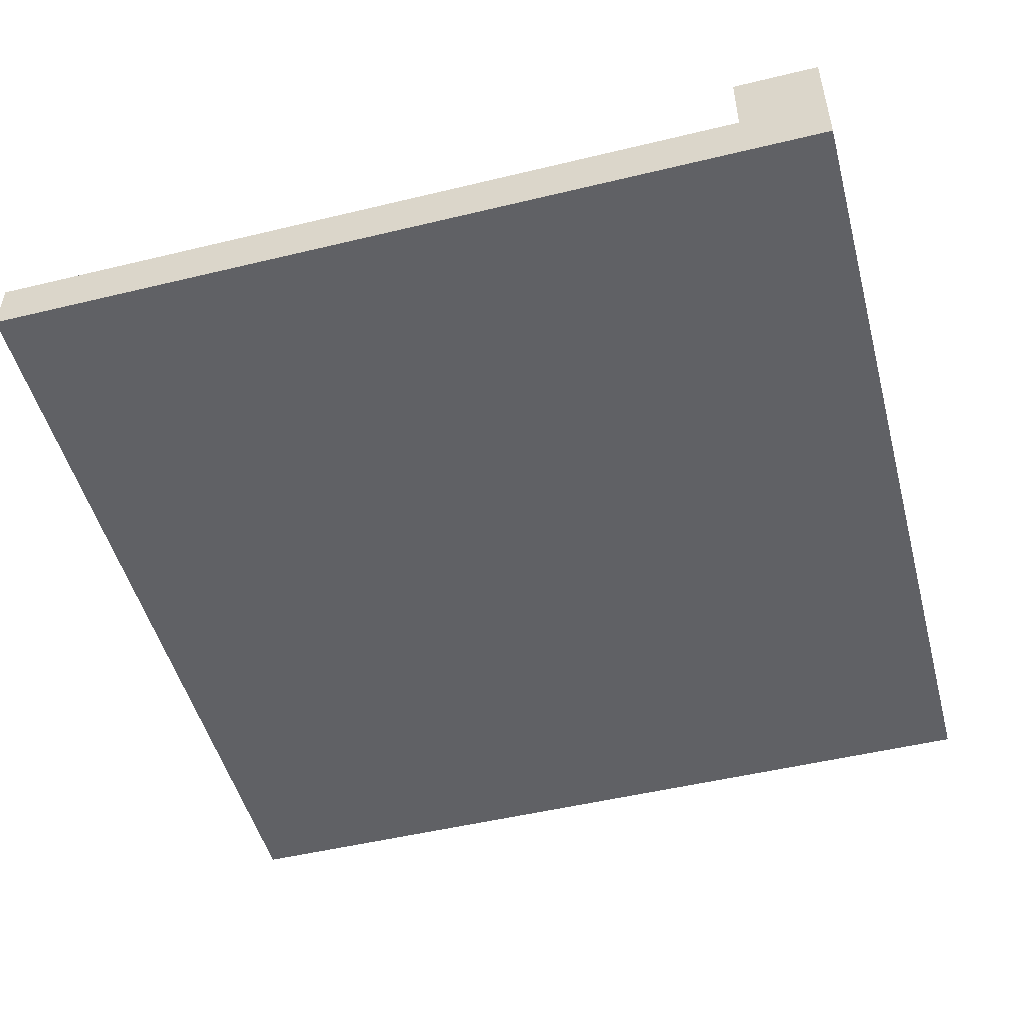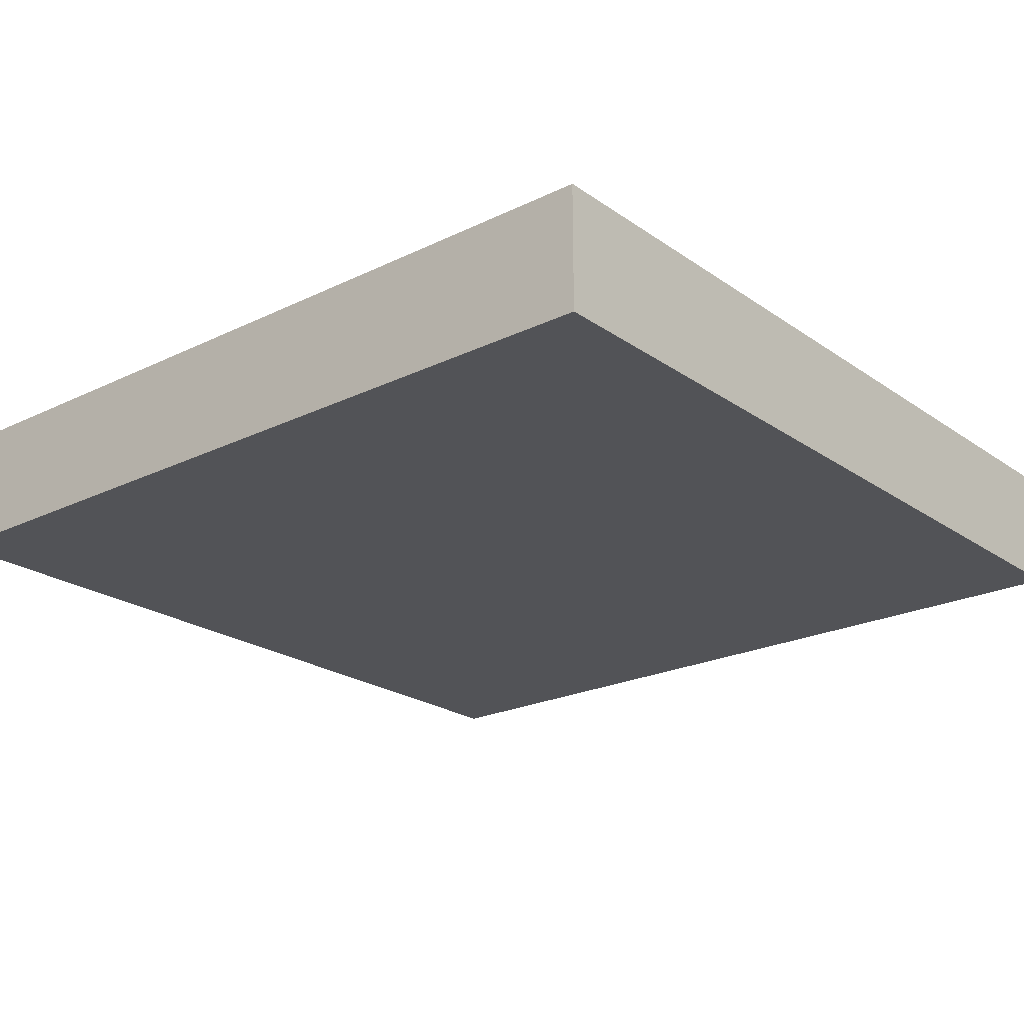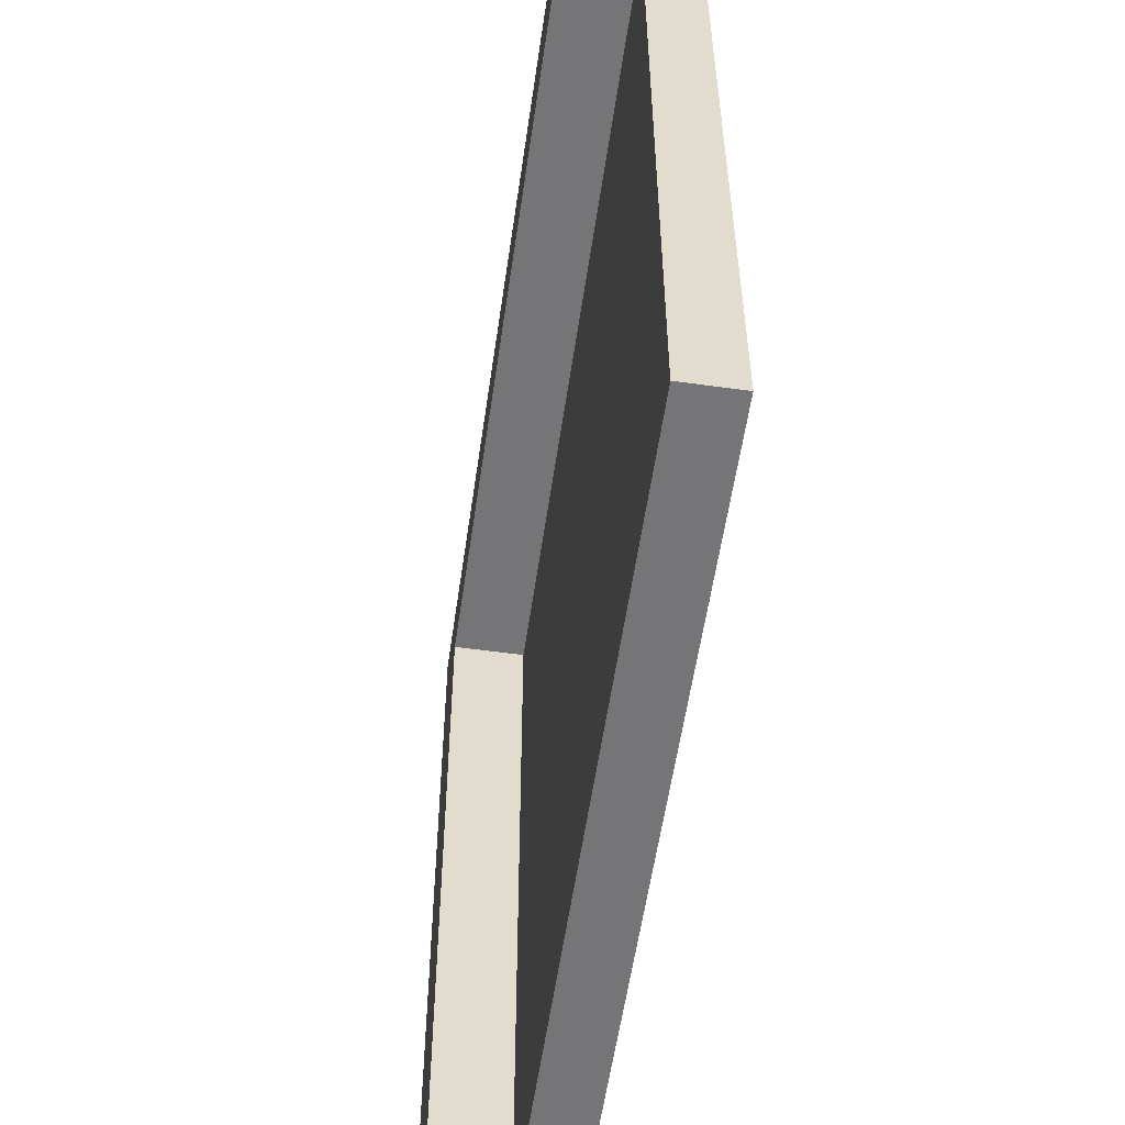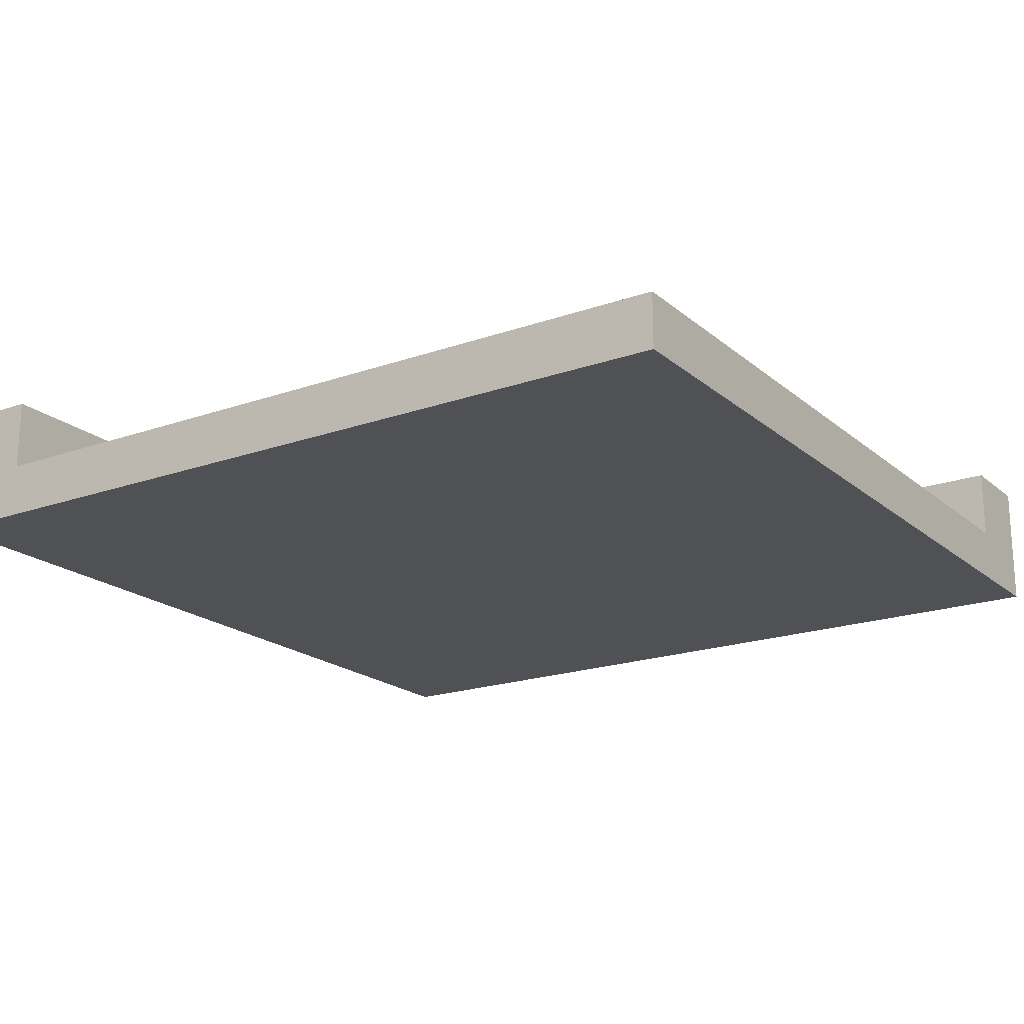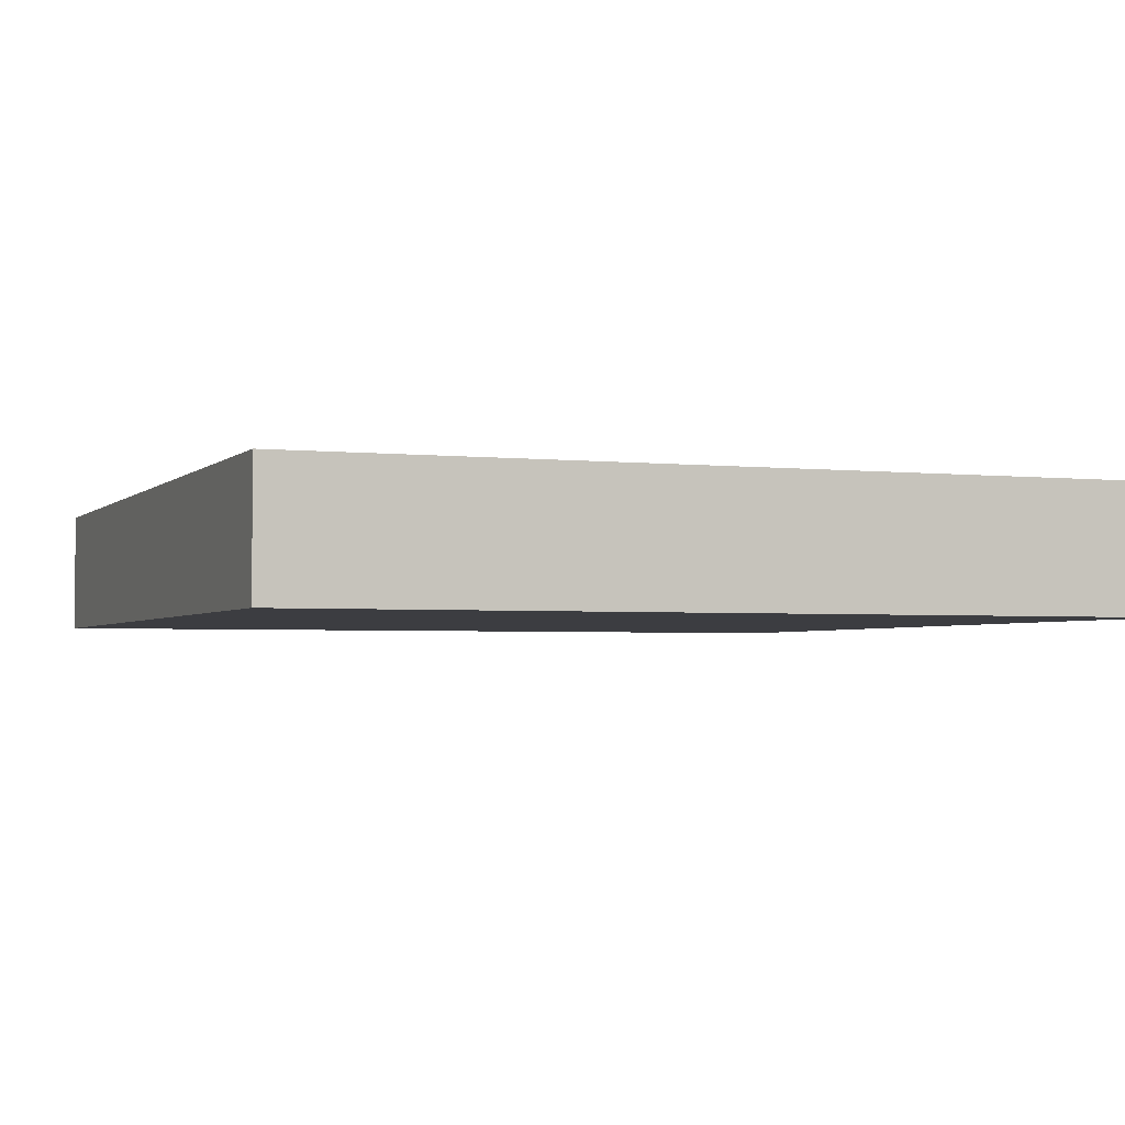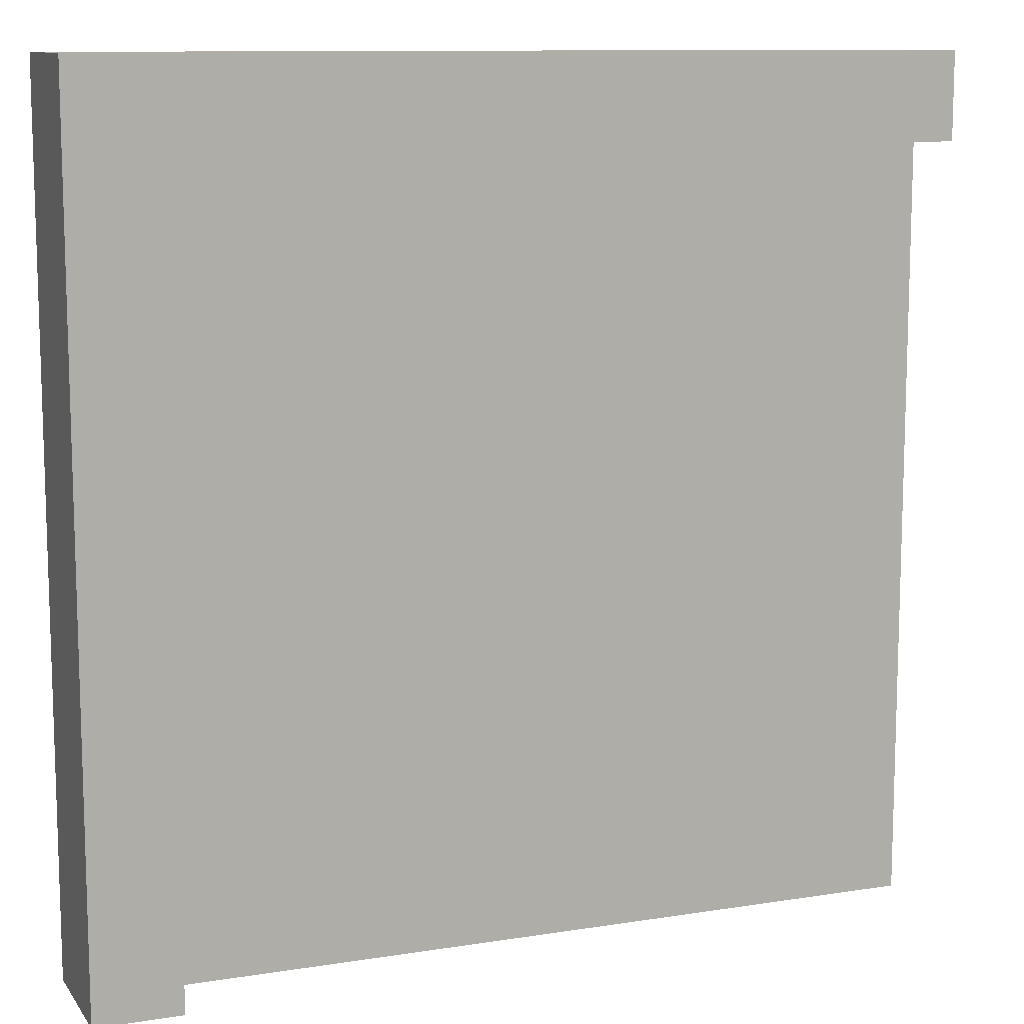
<metadata>
{"format":"obj","ext":"obj","renderer":"f3d","projection":"perspective","resolution":1024,"background":"white","views":[{"elev":-50.0,"azim":-75.1,"up":"+Y"},{"elev":-22.3,"azim":40.0,"up":"+Y"},{"elev":-56.6,"azim":-98.2,"up":"+Z"},{"elev":-19.5,"azim":-146.5,"up":"+Y"},{"elev":-2.8,"azim":68.8,"up":"+Y"},{"elev":10.9,"azim":158.5,"up":"+Z"}]}
</metadata>
<code>
g corner
v 0.5 0 -0.5 1 1 1
v -0.5 0 -0.5 1 1 1
v 0.5 0 0.5 1 1 1
v -0.5 0 0.5 1 1 1
v 0.5 0.1467 -0.5 1 1 1
v 0.5 0.1467 0.5 1 1 1
v -0.5 0.06333 -0.5 1 1 1
v -0.5 0.06333 0.4 1 1 1
v -0.5 0.1467 0.4 1 1 1
v -0.5 0.1467 0.5 1 1 1
v 0.4 0.06333 -0.5 1 1 1
v 0.4 0.1467 -0.5 1 1 1
v 0.4 0.1467 0.4 1 1 1
v 0.4 0.06333 0.4 1 1 1
v 0.4 0.06333 0.4 1 1 1
v -0.5 0.06333 -0.5 1 1 1
v -0.5 0.06333 0.4 1 1 1
f 3 2 1
f 2 3 4
f 6 1 5
f 1 6 3
f 4 7 2
f 7 4 8
f 8 4 9
f 9 4 10
f 7 1 2
f 1 7 11
f 1 11 5
f 5 11 12
f 12 6 5
f 6 12 13
f 6 13 10
f 10 13 9
f 6 4 3
f 4 6 10
f 14 12 11
f 12 14 13
f 9 14 8
f 14 9 13
f 16 15 11
f 15 16 17
g corner
f 3 2 1
f 2 3 4
f 6 1 5
f 1 6 3
f 4 7 2
f 7 4 8
f 8 4 9
f 9 4 10
f 7 1 2
f 1 7 11
f 1 11 5
f 5 11 12
f 12 6 5
f 6 12 13
f 6 13 10
f 10 13 9
f 6 4 3
f 4 6 10
f 14 12 11
f 12 14 13
f 9 14 8
f 14 9 13
f 16 15 11
f 15 16 17

</code>
